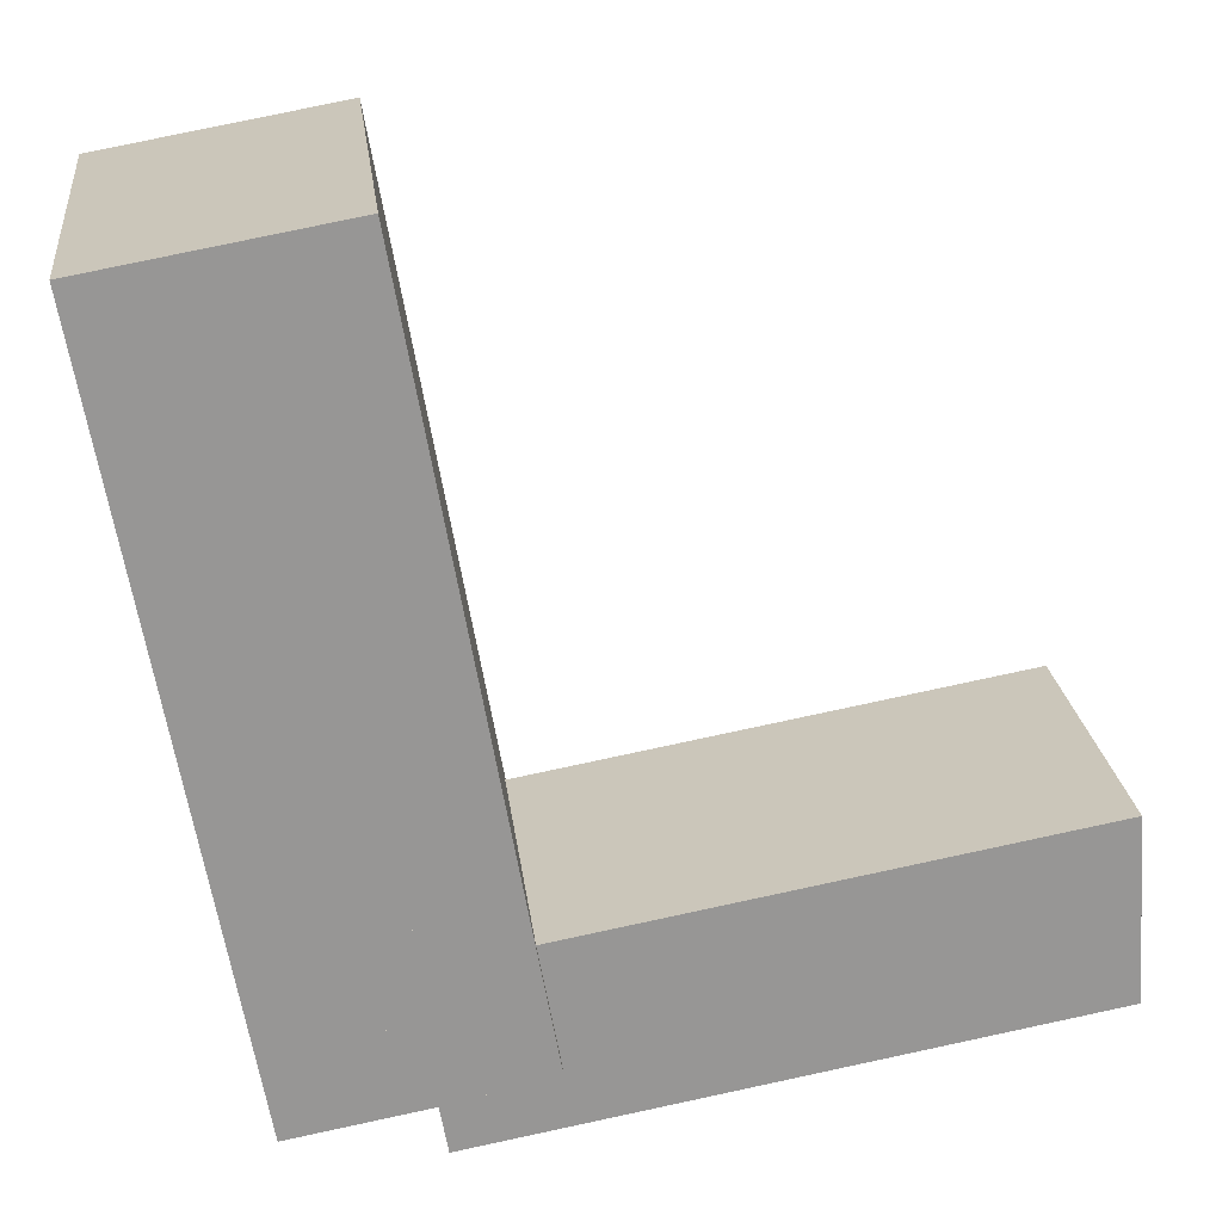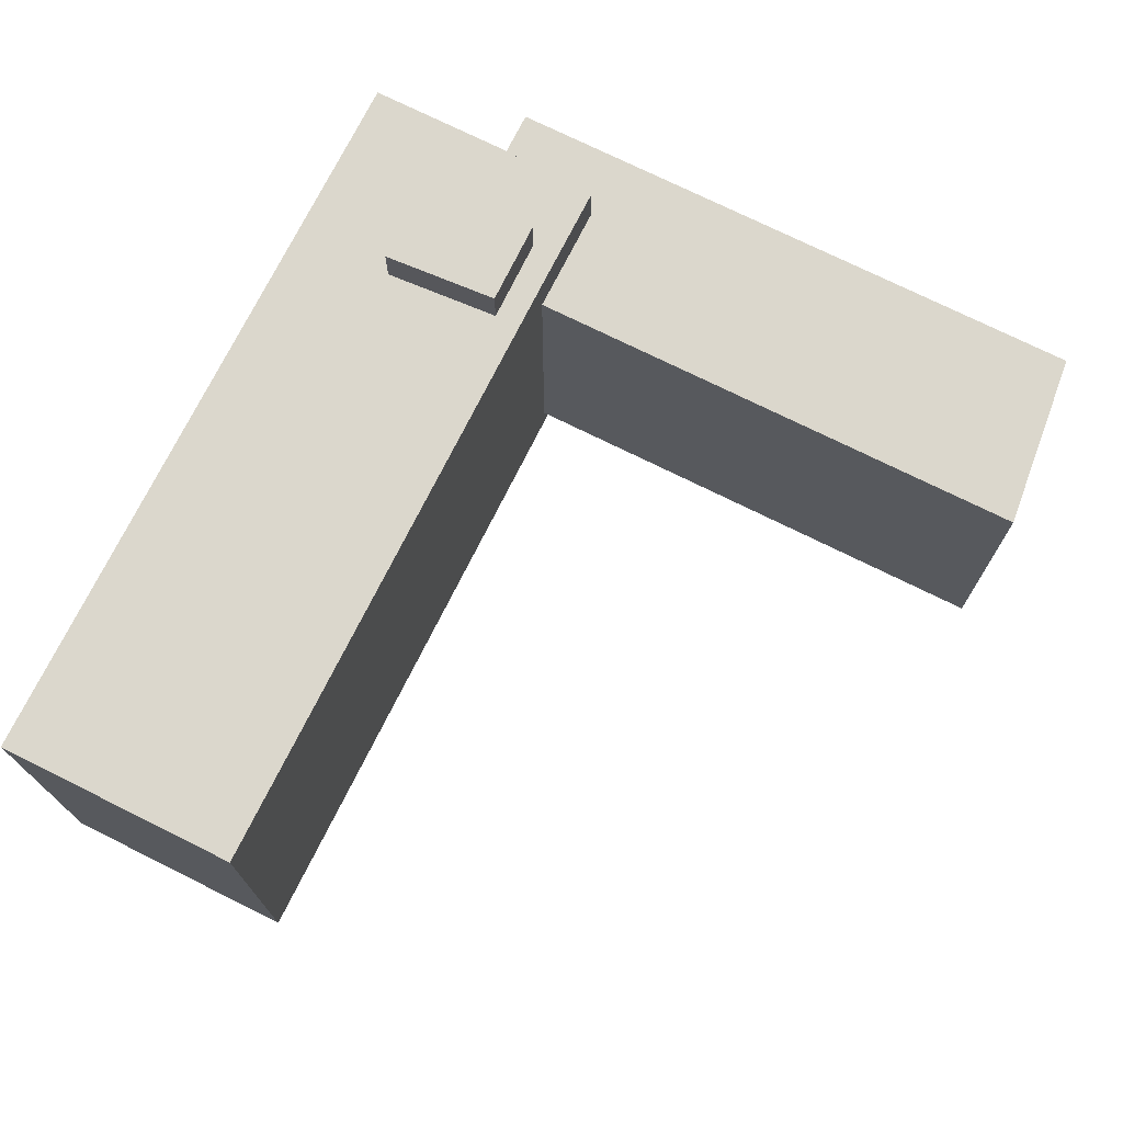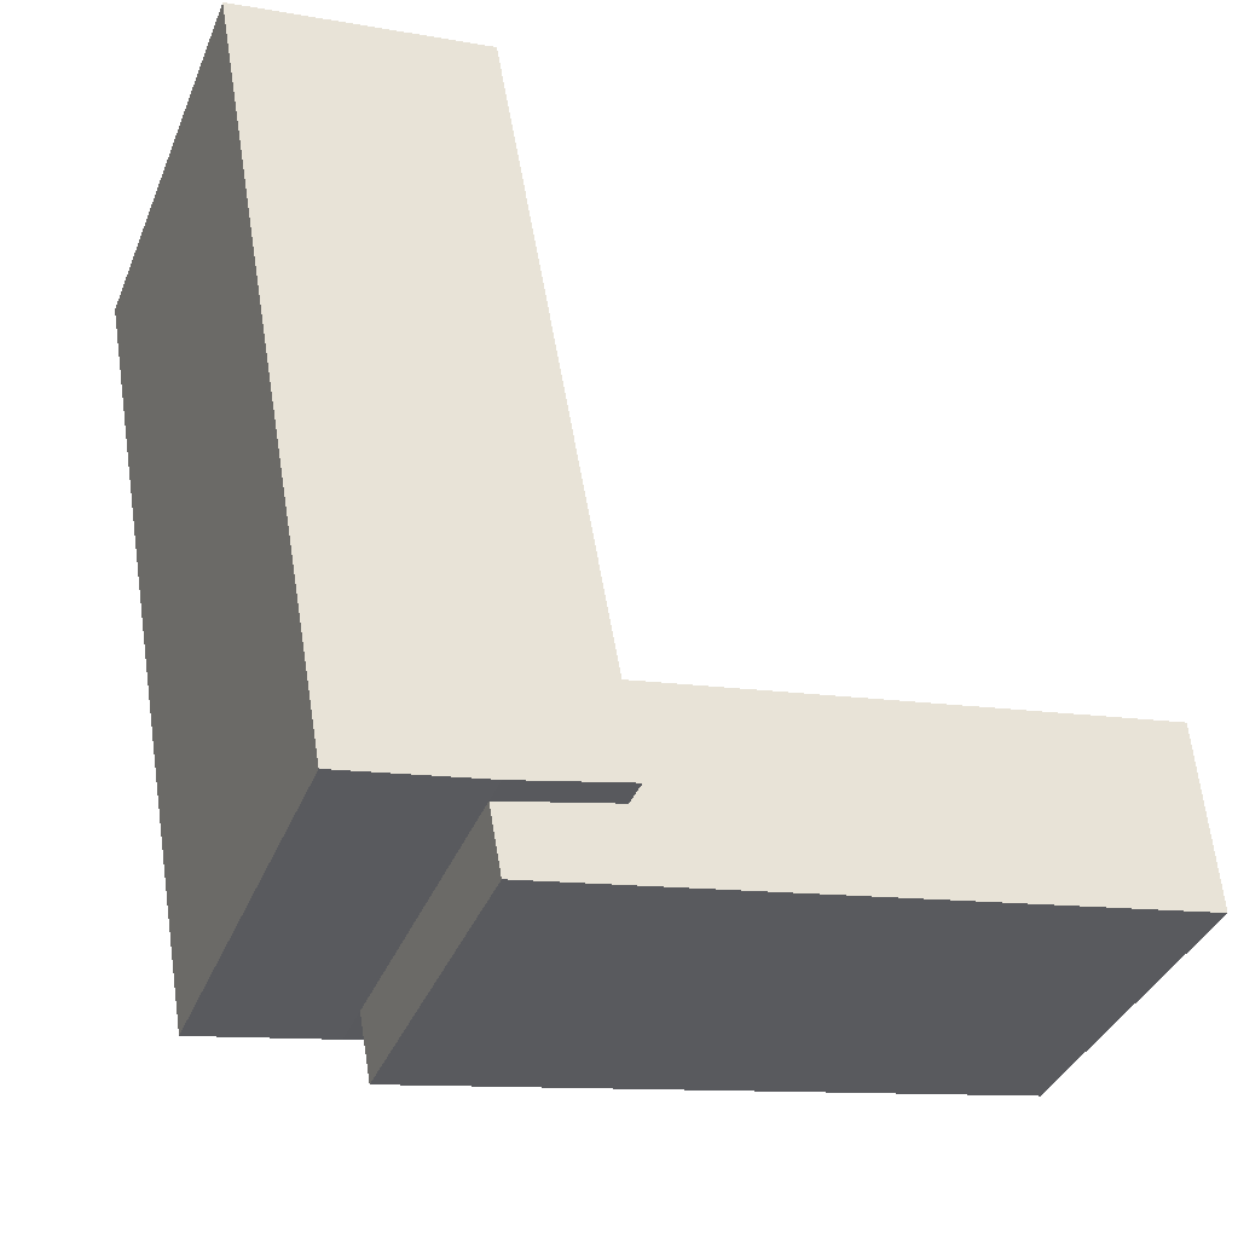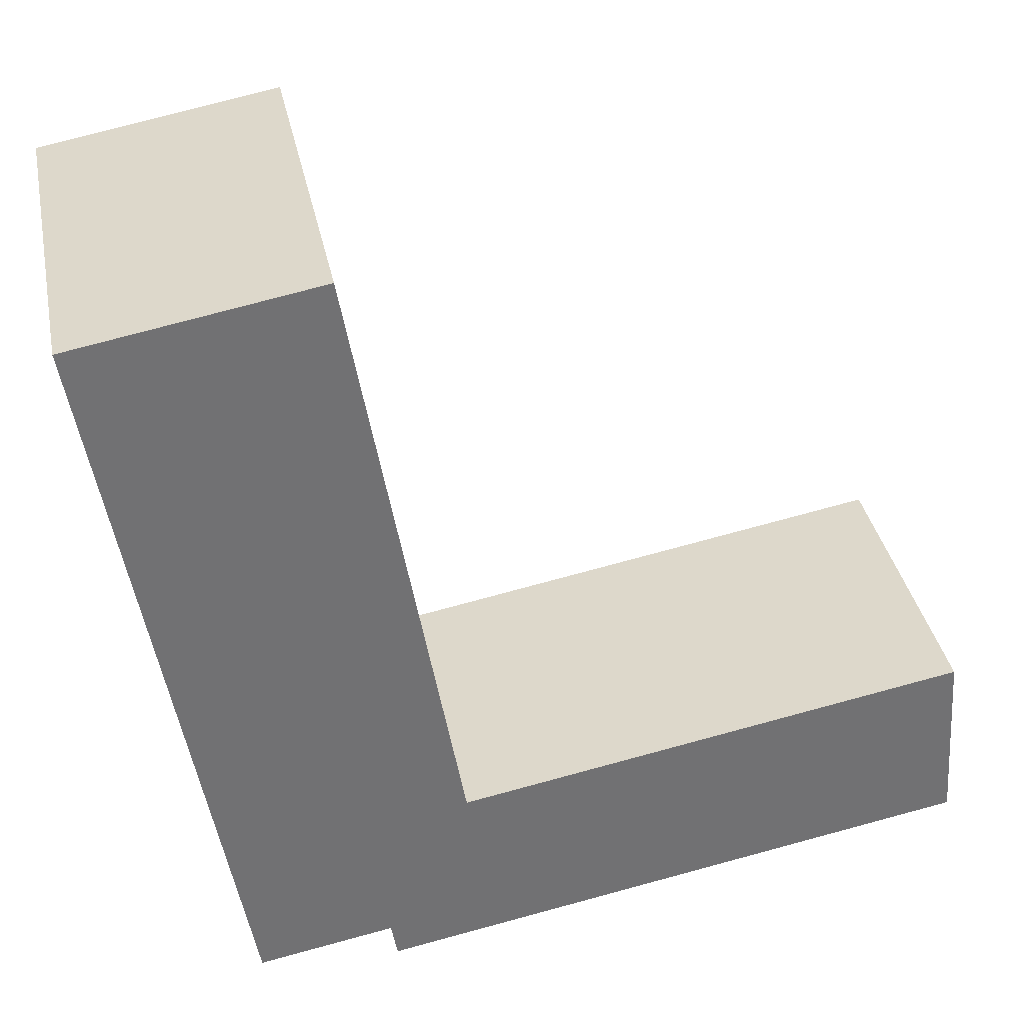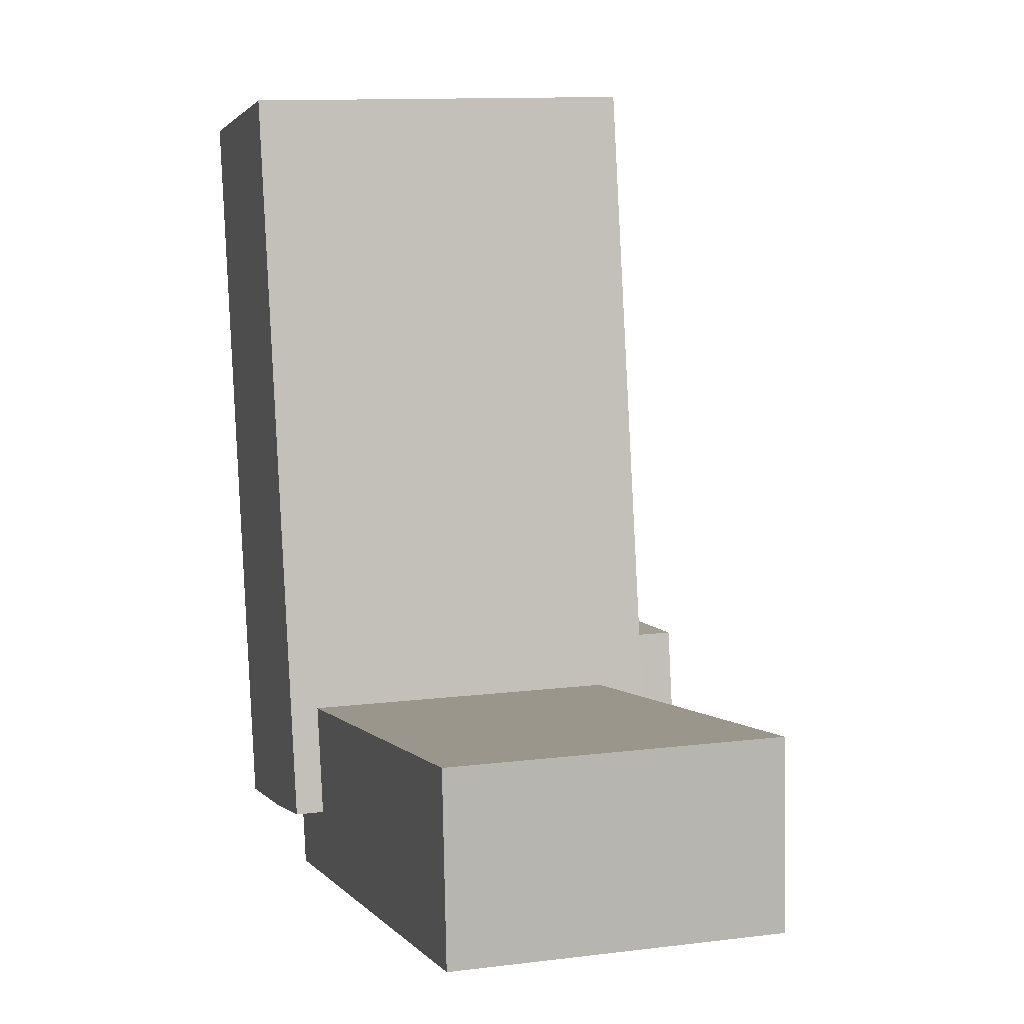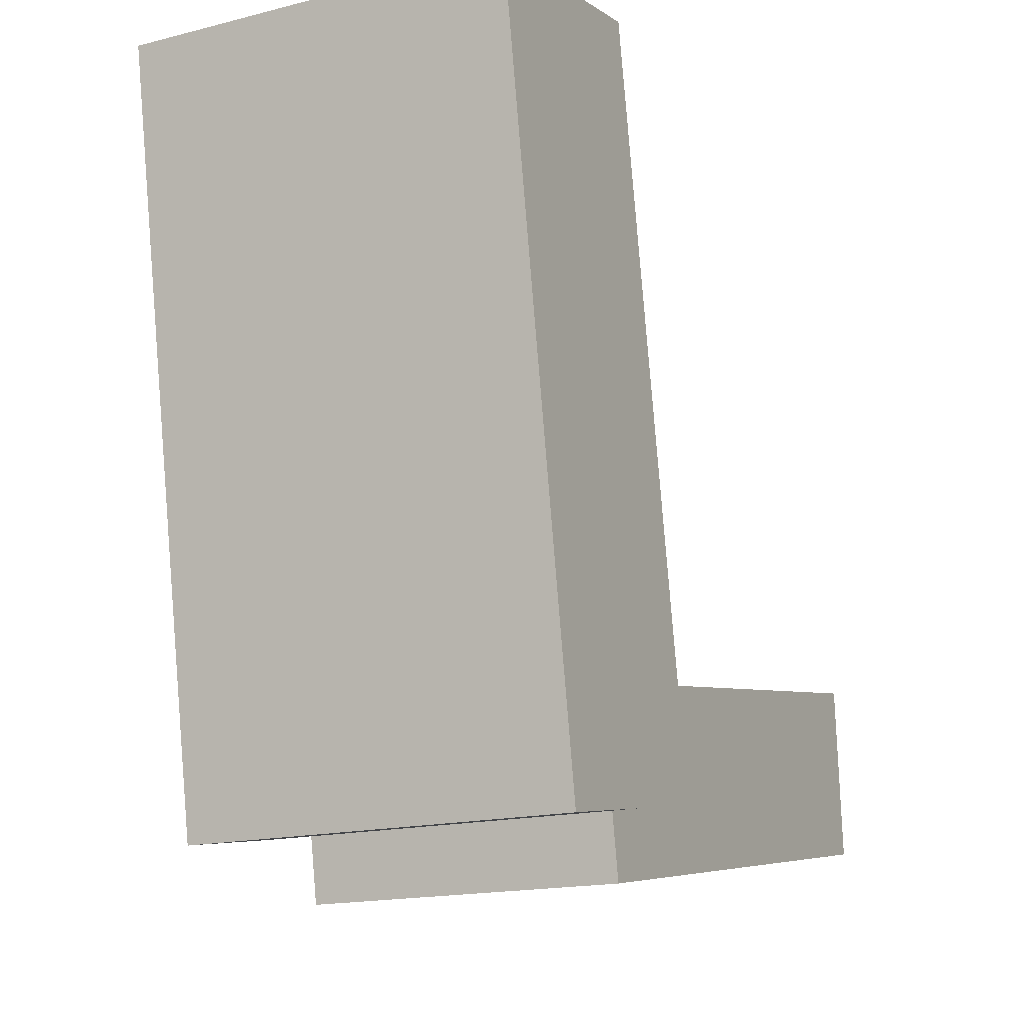
<metadata>
{"format":"obj","ext":"obj","renderer":"f3d","projection":"perspective","resolution":1024,"background":"white","views":[{"elev":22.5,"azim":-6.6,"up":"+Z"},{"elev":73.4,"azim":16.4,"up":"+Y"},{"elev":-37.9,"azim":-20.9,"up":"+Z"},{"elev":35.1,"azim":-11.2,"up":"+Z"},{"elev":11.7,"azim":73.3,"up":"+Z"},{"elev":-16.7,"azim":-62.6,"up":"+Z"}]}
</metadata>
<code>
v  22.87 1.74 -42.92
v  16.29 21.16 -44.38
v  16.29 1.74 -44.37
v  22.87 21.16 -42.92
v  21.66 21.16 -36.22
v  21.66 1.74 -36.22
v  52.98 1.74 -30.67
v  52.98 21.16 -30.67
v  53.71 1.74 -41.77
v  53.71 21.16 -41.77
v  45.75 21.16 -43.18
v  45.75 1.74 -43.18
v  40.2 21.16 -44.16
v  40.2 1.74 -44.16
v  16.98 21.16 -48.28
v  16.98 1.74 -48.28
v  13.38 2.433e-15 -39.73
v  12.48 24.15 -34.3
v  12.48 2.1e-15 -34.3
v  13.38 24.15 -39.73
v  20.4 2.364e-15 -38.6
v  20.4 24.15 -38.61
v  19.54 24.15 -33.54
v  19.54 2.054e-15 -33.54
v  14.77 -1.604e-16 2.62
v  0.0005139 24.15 -0.0007642
v  0 0 0
v  14.77 24.15 2.619
v  15.47 8.131e-17 -1.328
v  15.47 24.15 -1.329
v  15.91 2.338e-16 -3.818
v  15.91 24.15 -3.819
v  16.3 3.682e-16 -6.014
v  16.3 24.15 -6.015
v  16.78 5.358e-16 -8.75
v  16.78 24.15 -8.751
v  17.21 6.846e-16 -11.18
v  17.21 24.15 -11.18
v  17.66 8.377e-16 -13.68
v  17.66 24.15 -13.68
v  18.05 9.722e-16 -15.88
v  18.05 24.15 -15.88
v  18.53 1.139e-15 -18.6
v  18.53 24.15 -18.6
v  18.97 1.29e-15 -21.06
v  18.97 24.15 -21.07
v  19.41 1.442e-15 -23.56
v  19.41 24.15 -23.56
v  19.79 1.575e-15 -25.72
v  19.79 24.15 -25.72
v  20.28 1.743e-15 -28.46
v  20.28 24.15 -28.46
v  20.71 1.892e-15 -30.9
v  20.71 24.15 -30.9
v  21.15 2.044e-15 -33.39
v  21.15 24.15 -33.39
v  21.66 2.218e-15 -36.22
v  21.66 24.15 -36.22
v  22.87 2.628e-15 -42.92
v  22.87 24.15 -42.92
v  21.2 24.15 -43.29
v  21.2 2.651e-15 -43.29
v  16.29 24.15 -44.38
v  16.29 2.717e-15 -44.37
v  14.21 24.15 -44.74
v  14.21 2.74e-15 -44.74
v  12.75 24.15 -45
v  12.75 2.756e-15 -45
v  8.129 24.15 -45.82
v  8.128 2.806e-15 -45.82
v  8.064 24.15 -45.46
v  8.064 2.784e-15 -45.46
v  7.623 24.15 -42.97
v  7.622 2.631e-15 -42.97
v  7.191 24.15 -40.54
v  7.191 2.482e-15 -40.54
v  6.705 24.15 -37.8
v  6.705 2.315e-15 -37.8
v  6.318 24.15 -35.62
v  6.317 2.181e-15 -35.61
v  5.874 24.15 -33.11
v  5.874 2.028e-15 -33.11
v  5.444 24.15 -30.69
v  5.444 1.879e-15 -30.69
v  4.959 24.15 -27.96
v  4.959 1.712e-15 -27.96
v  4.571 24.15 -25.77
v  4.57 1.578e-15 -25.77
v  4.129 24.15 -23.28
v  4.129 1.425e-15 -23.28
v  3.698 24.15 -20.85
v  3.698 1.277e-15 -20.85
v  3.221 24.15 -18.16
v  3.22 1.112e-15 -18.16
v  2.821 24.15 -15.91
v  2.821 9.741e-16 -15.91
v  2.38 24.15 -13.42
v  2.379 8.215e-16 -13.42
v  1.95 24.15 -11
v  1.949 6.733e-16 -11
v  1.464 24.15 -8.249
v  1.463 5.051e-16 -8.249
v  1.077 24.15 -6.074
v  1.076 3.719e-16 -6.073
v  0.6357 24.15 -3.583
v  0.6351 2.194e-16 -3.583
v  19.54 1.95 -33.54
v  12.48 26.83 -34.3
v  12.48 1.95 -34.3
v  19.54 26.83 -33.54
v  20.4 1.95 -38.6
v  20.4 26.83 -38.61
v  13.38 26.83 -39.73
v  13.38 1.95 -39.73
g defaultobject
f 1 2 3
f 2 1 4
f 5 1 6
f 1 5 4
f 7 5 6
f 5 7 8
f 9 8 7
f 8 9 10
f 11 9 12
f 9 11 10
f 13 12 14
f 12 13 11
f 15 14 16
f 14 15 13
f 2 16 3
f 16 2 15
f 17 18 19
f 18 17 20
f 21 20 17
f 20 21 22
f 23 21 24
f 21 23 22
f 18 24 19
f 24 18 23
f 25 26 27
f 26 25 28
f 29 28 25
f 28 29 30
f 31 30 29
f 30 31 32
f 33 32 31
f 32 33 34
f 35 34 33
f 34 35 36
f 37 36 35
f 36 37 38
f 39 38 37
f 38 39 40
f 41 40 39
f 40 41 42
f 43 42 41
f 42 43 44
f 45 44 43
f 44 45 46
f 47 46 45
f 46 47 48
f 49 48 47
f 48 49 50
f 51 50 49
f 50 51 52
f 53 52 51
f 52 53 54
f 55 54 53
f 54 55 56
f 57 56 55
f 56 57 58
f 59 58 57
f 58 59 60
f 61 59 62
f 59 61 60
f 63 62 64
f 62 63 61
f 65 64 66
f 64 65 63
f 67 66 68
f 66 67 65
f 69 68 70
f 68 69 67
f 71 70 72
f 70 71 69
f 73 72 74
f 72 73 71
f 75 74 76
f 74 75 73
f 77 76 78
f 76 77 75
f 79 78 80
f 78 79 77
f 81 80 82
f 80 81 79
f 83 82 84
f 82 83 81
f 85 84 86
f 84 85 83
f 87 86 88
f 86 87 85
f 89 88 90
f 88 89 87
f 91 90 92
f 90 91 89
f 93 92 94
f 92 93 91
f 95 94 96
f 94 95 93
f 97 96 98
f 96 97 95
f 99 98 100
f 98 99 97
f 101 100 102
f 100 101 99
f 103 102 104
f 102 103 101
f 105 104 106
f 104 105 103
f 26 106 27
f 106 26 105
f 107 108 109
f 108 107 110
f 111 110 107
f 110 111 112
f 113 111 114
f 111 113 112
f 108 114 109
f 114 108 113
f 28 105 26
f 105 28 103
f 103 28 101
f 101 28 30
f 101 30 99
f 99 30 32
f 99 32 97
f 97 32 34
f 97 34 95
f 95 34 36
f 95 36 93
f 93 36 38
f 93 38 91
f 91 38 40
f 91 40 89
f 89 40 42
f 89 42 87
f 87 42 44
f 87 44 85
f 85 44 46
f 85 46 83
f 83 46 48
f 83 48 81
f 81 48 50
f 81 50 79
f 79 50 52
f 79 52 77
f 77 52 54
f 77 54 75
f 75 54 56
f 75 56 73
f 73 56 58
f 73 58 71
f 71 58 60
f 71 60 69
f 69 60 67
f 67 60 65
f 65 60 63
f 63 60 61
f 110 113 108
f 113 110 112
f 2 13 15
f 13 2 4
f 13 4 5
f 13 5 8
f 13 8 11
f 11 8 10
f 27 29 25
f 29 27 31
f 31 27 33
f 33 27 106
f 33 106 35
f 35 106 104
f 35 104 37
f 37 104 102
f 37 102 39
f 39 102 100
f 39 100 41
f 41 100 98
f 41 98 43
f 43 98 96
f 43 96 45
f 45 96 94
f 45 94 47
f 47 94 92
f 47 92 49
f 49 92 90
f 49 90 51
f 51 90 88
f 51 88 53
f 53 88 86
f 53 86 55
f 55 86 84
f 55 84 57
f 57 84 82
f 57 82 59
f 59 82 80
f 59 80 78
f 59 78 76
f 59 76 62
f 62 76 64
f 64 76 74
f 64 74 66
f 66 74 72
f 66 72 68
f 68 72 70
f 107 114 111
f 114 107 109
f 16 1 3
f 1 16 14
f 1 7 6
f 7 1 14
f 7 14 12
f 7 12 9

</code>
